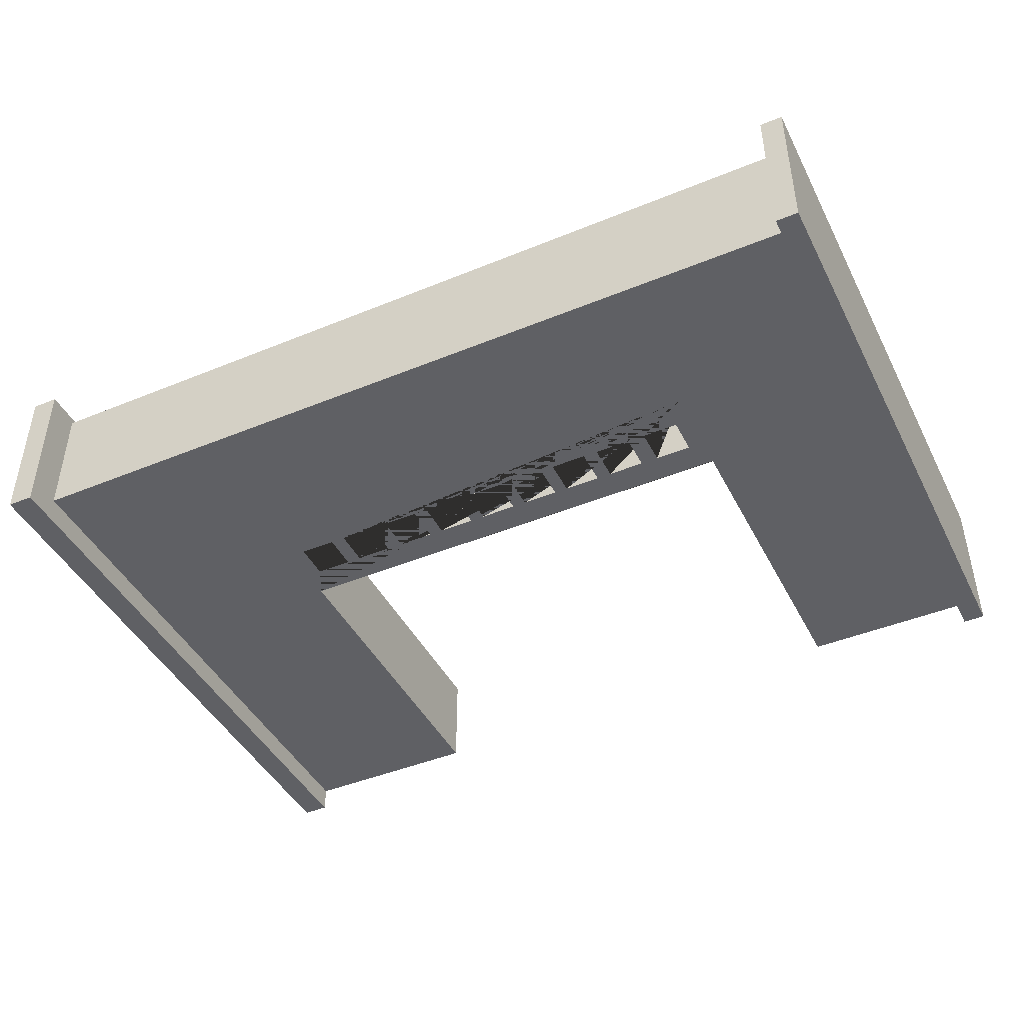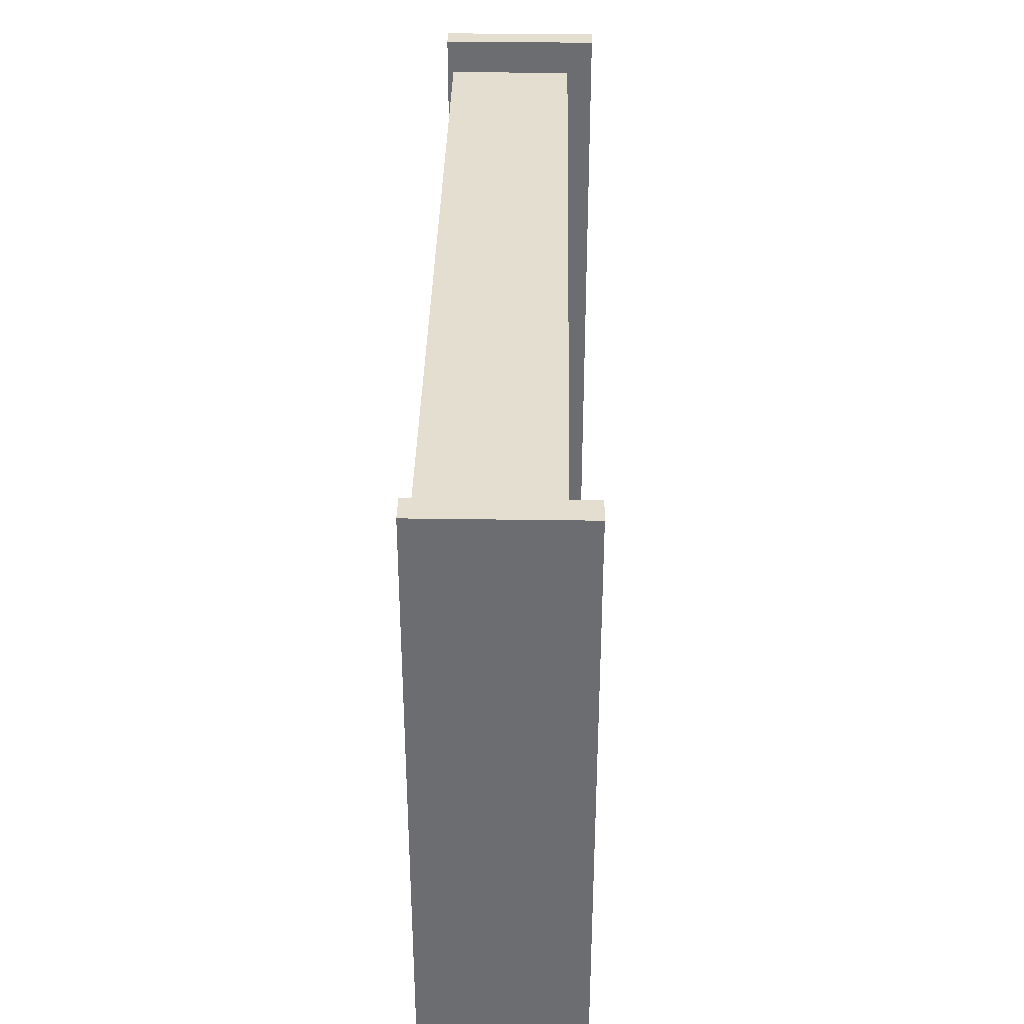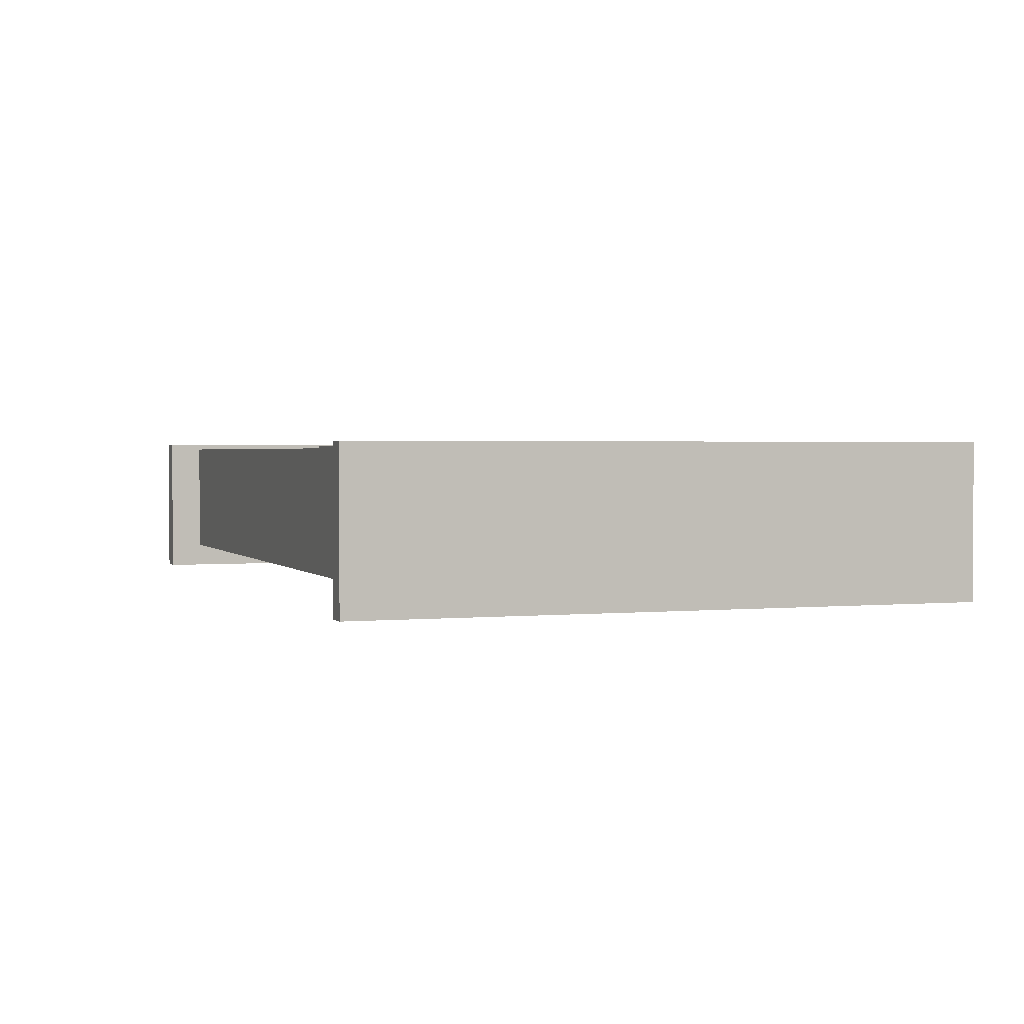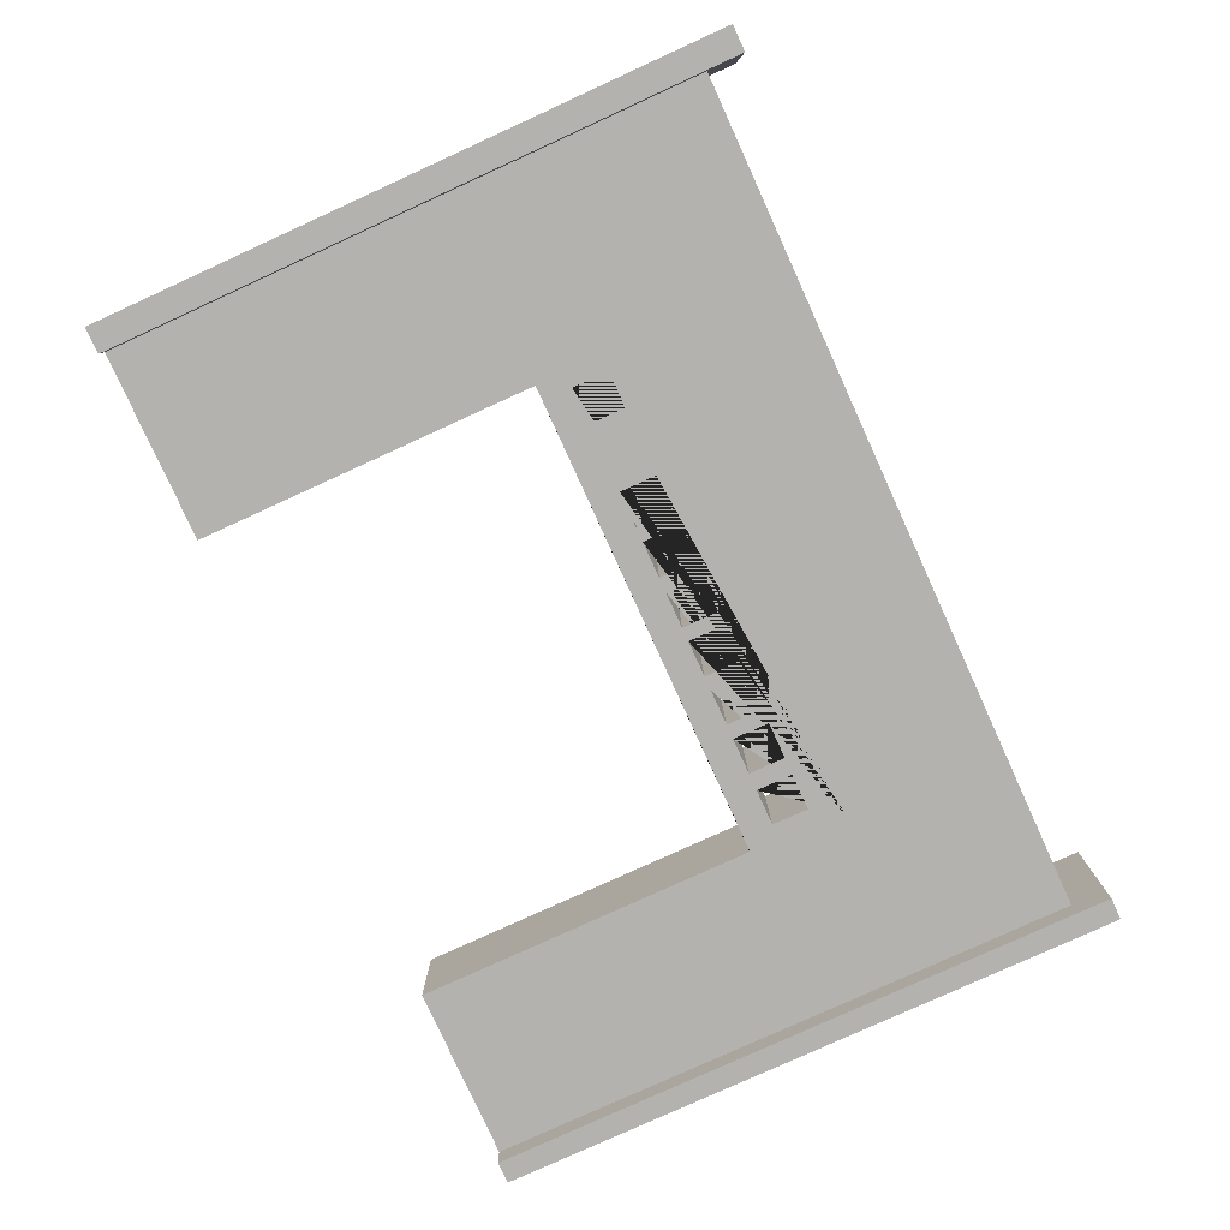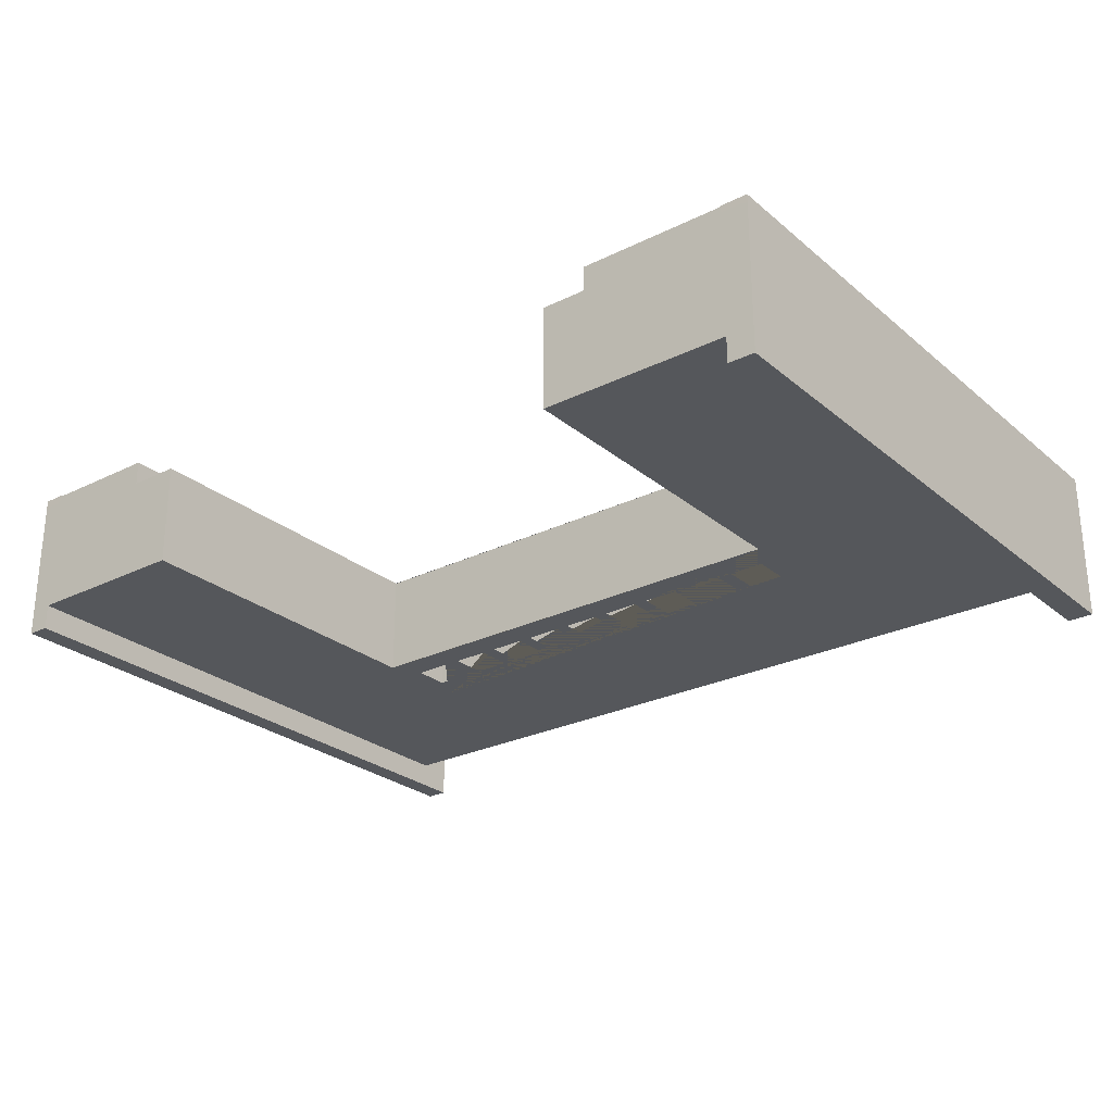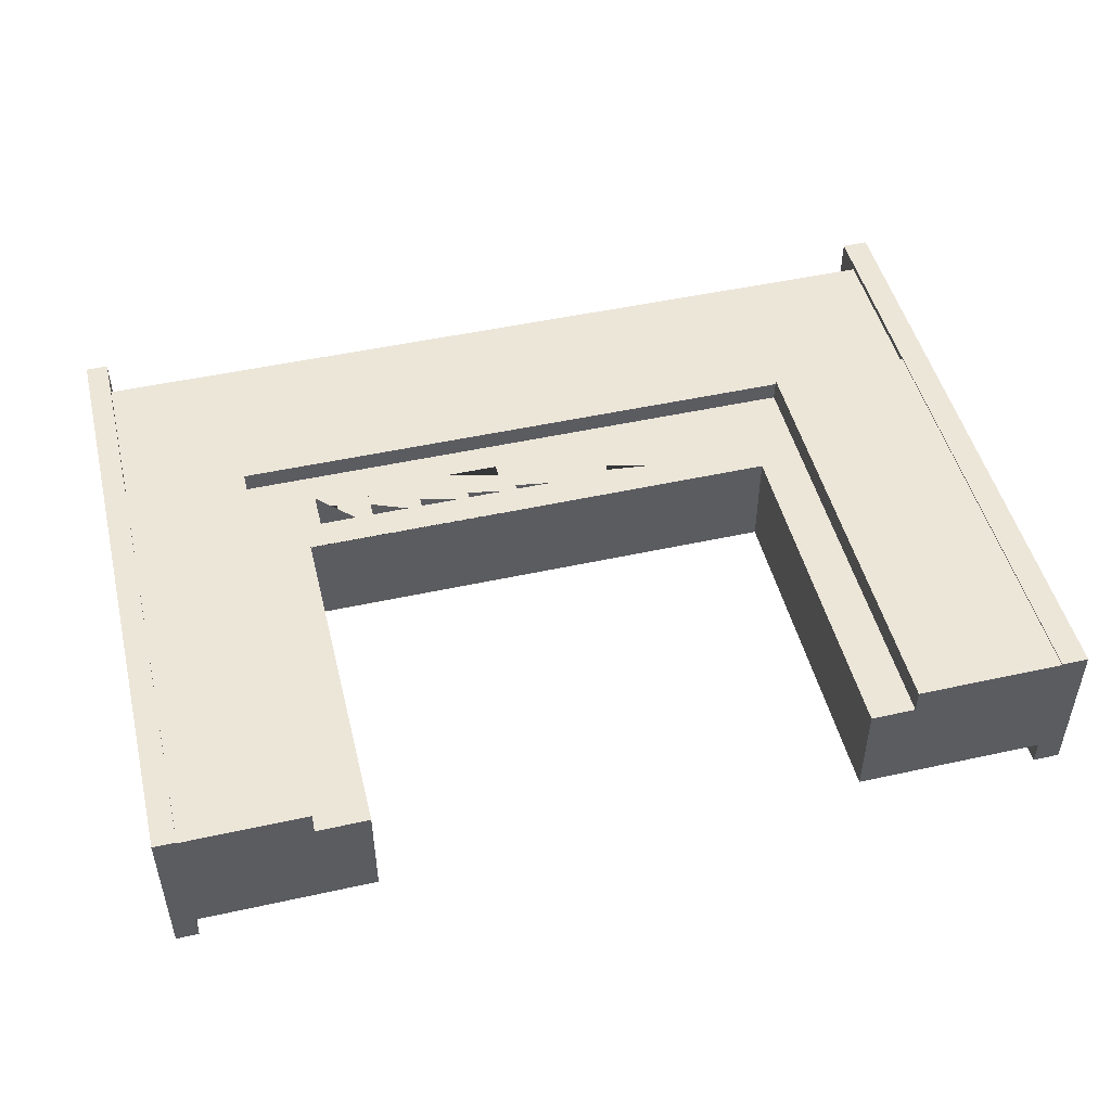
<metadata>
{"format":"obj","ext":"obj","renderer":"f3d","projection":"perspective","resolution":1024,"background":"white","views":[{"elev":-44.1,"azim":-154.3,"up":"+Z"},{"elev":35.9,"azim":91.1,"up":"+Y"},{"elev":1.8,"azim":-109.6,"up":"+Z"},{"elev":-79.8,"azim":114.5,"up":"+Z"},{"elev":-26.4,"azim":37.8,"up":"+Z"},{"elev":48.6,"azim":-13.8,"up":"+Z"}]}
</metadata>
<code>
g default
v -23.69 23.38 -4.065
v -23.69 10.92 -4.065
v -33.22 10.92 -4.065
v -33.22 23.38 -4.065
v -23.69 23.38 4.065
v -33.22 23.38 4.065
v -19.64 23.38 -4.065
v -19.64 10.92 -4.065
v -23.69 3.365 -4.065
v -33.22 3.365 -4.065
v -33.22 12.94 -6.078
v -33.22 26.12 -6.078
v -33.22 23.38 5.607
v -23.69 23.38 5.607
v -19.64 23.38 4.065
v -33.22 26.12 6.078
v 18.05 23.38 -4.065
v 18.05 10.92 -4.065
v -19.64 3.365 -4.065
v -33.22 4.939 -6.078
v -23.69 -23.38 -4.065
v -33.22 -23.38 -4.065
v -34.95 12.94 -6.078
v -34.95 26.12 -6.078
v -19.64 23.38 5.607
v -33.22 10.92 4.065
v -33.22 10.92 5.607
v -23.69 10.92 5.607
v 18.05 23.38 4.065
v -33.22 12.94 6.078
v -34.95 26.12 6.078
v 21.53 23.38 -4.065
v 21.53 10.92 -4.065
v 18.05 3.401 -4.065
v 16.86 5.714 -4.065
v 16.86 8.576 -4.065
v 14 8.576 -4.065
v 14 5.714 -4.065
v 12.83 5.714 -4.065
v 12.83 8.576 -4.065
v 9.965 8.576 -4.065
v 9.965 5.714 -4.065
v 8.669 5.714 -4.065
v 8.669 8.576 -4.065
v 5.807 8.576 -4.065
v 5.807 5.714 -4.065
v 4.684 5.714 -4.065
v 4.684 8.576 -4.065
v 1.821 8.576 -4.065
v 1.821 5.714 -4.065
v 0.6531 5.714 -4.065
v 0.6531 8.576 -4.065
v -2.209 8.576 -4.065
v -2.209 5.714 -4.065
v -3.311 5.714 -4.065
v -3.311 8.576 -4.065
v -6.174 8.576 -4.065
v -6.174 5.714 -4.065
v -7.248 5.714 -4.065
v -7.248 8.576 -4.065
v -10.11 8.576 -4.065
v -10.11 5.714 -4.065
v -11.28 5.714 -4.065
v -11.28 8.576 -4.065
v -14.14 8.576 -4.065
v -14.14 5.714 -4.065
v -15.54 5.714 -4.065
v -15.54 8.576 -4.065
v -18.4 8.576 -4.065
v -19.6 3.365 -4.065
v -18.4 5.714 -4.065
v -19.6 3.401 -4.065
v -19.64 -23.38 -4.065
v -34.95 4.939 -6.078
v -33.22 -23.37 -6.078
v -23.69 -23.38 4.065
v -33.22 -23.38 4.065
v -34.95 10.92 -4.065
v -34.95 23.38 -4.065
v 18.05 23.38 5.607
v -19.64 10.92 5.607
v -23.69 10.92 4.065
v 21.53 23.38 4.065
v -34.95 12.94 6.078
v -33.22 4.939 6.078
v -33.22 3.365 4.065
v -34.95 23.38 4.065
v 32.87 23.38 -4.065
v 32.87 10.92 -4.065
v 21.53 3.365 -4.065
v 18.07 3.365 -4.065
v 18.07 3.401 -4.065
v -19.6 3.401 4.065
v -19.6 3.365 4.065
v -19.6 -23.38 4.065
v -19.6 -23.38 -4.065
v 18.07 3.401 4.065
v 18.05 3.401 4.065
v -19.64 -23.38 4.065
v -34.95 3.365 -4.065
v -34.95 -23.37 -6.078
v -34.95 -23.38 -4.065
v -23.69 -23.38 5.992
v -33.22 -23.38 5.992
v -34.95 -23.38 4.065
v -34.95 10.92 4.065
v 21.53 23.38 5.607
v 18.05 10.92 5.607
v -19.64 10.92 4.065
v -33.22 10.92 5.992
v -23.69 10.92 5.992
v 32.87 23.38 4.065
v -34.95 4.939 6.078
v -33.22 -23.37 6.078
v -33.22 3.365 5.992
v 32.87 12.94 -6.078
v 32.87 26.12 -6.078
v 32.87 3.365 -4.065
v 21.53 -23.38 -4.065
v 18.07 -23.38 -4.065
v 18.07 -23.38 4.065
v 18.07 3.365 4.065
v -19.64 3.365 4.065
v 16.86 5.714 4.065
v 14 5.714 4.065
v 12.83 5.714 4.065
v 9.965 5.714 4.065
v 8.669 5.714 4.065
v 5.807 5.714 4.065
v 4.684 5.714 4.065
v 1.821 5.714 4.065
v 0.6531 5.714 4.065
v -2.209 5.714 4.065
v -3.311 5.714 4.065
v -6.174 5.714 4.065
v -7.248 5.714 4.065
v -10.11 5.714 4.065
v -11.28 5.714 4.065
v -14.14 5.714 4.065
v -15.54 5.714 4.065
v -18.4 5.714 4.065
v -18.4 8.576 4.065
v -15.54 8.576 4.065
v -14.14 8.576 4.065
v -11.28 8.576 4.065
v -10.11 8.576 4.065
v -7.248 8.576 4.065
v -6.174 8.576 4.065
v -3.311 8.576 4.065
v -2.209 8.576 4.065
v 0.6531 8.576 4.065
v 1.821 8.576 4.065
v 4.684 8.576 4.065
v 5.807 8.576 4.065
v 8.669 8.576 4.065
v 9.965 8.576 4.065
v 12.83 8.576 4.065
v 14 8.576 4.065
v 16.86 8.576 4.065
v 18.05 10.92 4.065
v 21.53 3.365 4.065
v 21.53 10.92 4.065
v -23.69 3.365 4.065
v -34.95 3.365 4.065
v -23.69 3.365 5.992
v -34.95 -23.37 6.078
v 32.87 23.38 5.607
v 21.53 10.92 5.607
v 32.87 26.12 6.078
v 34.95 12.94 -6.078
v 34.95 26.12 -6.078
v 32.87 4.939 -6.078
v 32.87 -23.38 -4.065
v 21.53 -23.38 4.065
v 21.53 3.365 5.992
v 21.53 10.92 5.992
v 32.87 10.92 4.065
v 32.87 10.92 5.607
v 32.87 12.94 6.078
v 34.95 26.12 6.078
v 34.95 23.38 -4.065
v 34.95 10.92 -4.065
v 34.95 4.939 -6.078
v 32.87 -23.37 -6.078
v 32.87 -23.38 4.065
v 21.53 -23.38 5.992
v 32.87 10.92 5.992
v 32.87 3.365 5.992
v 32.87 3.365 4.065
v 32.87 4.939 6.078
v 34.95 12.94 6.078
v 34.95 23.38 4.065
v 34.95 10.92 4.065
v 34.95 3.365 -4.065
v 34.95 -23.37 -6.078
v 34.95 -23.38 -4.065
v 34.95 -23.38 4.065
v 32.87 -23.38 5.992
v 34.95 4.939 6.078
v 32.87 -23.37 6.078
v 34.95 3.365 4.065
v 34.95 -23.37 6.078
g pCube16
f 1 2 3 4
f 5 1 4 6
f 7 8 2 1
f 3 2 9 10
f 4 3 11 12
f 5 6 13 14
f 15 7 1 5
f 6 4 12 16
f 17 18 8 7
f 19 9 2 8
f 11 3 10 20
f 10 9 21 22
f 12 11 23 24
f 15 5 14 25
f 6 26 27 13
f 27 28 14 13
f 29 17 7 15
f 30 26 6 16
f 16 12 24 31
f 32 33 18 17
f 8 18 34 35 36 37 38 39 40 41 42 43 44 45 46 47 48 49 50 51 52 53 54 55 56 57 58 59 60 61 62 63 64 65 66 67 68 69
f 70 19 8 69 71 67 66 63 62 59 58 55 54 51 50 47 46 43 42 39 38 35 34 72
f 21 9 19 73
f 23 11 20 74
f 20 10 22 75
f 21 76 77 22
f 23 78 79 24
f 29 15 25 80
f 14 28 81 25
f 26 82 28 27
f 83 32 17 29
f 84 30 16 31
f 85 86 26 30
f 79 87 31 24
f 88 89 33 32
f 90 91 92 34 18 33
f 93 94 95 96 70 72
f 96 73 19 70
f 72 34 92 97 98 93
f 73 99 76 21
f 74 100 78 23
f 74 20 75 101
f 22 102 101 75
f 77 76 103 104
f 22 77 105 102
f 78 106 87 79
f 83 29 80 107
f 25 81 108 80
f 82 109 81 28
f 82 26 110 111
f 112 88 32 83
f 87 106 84 31
f 113 85 30 84
f 77 86 85 114
f 26 86 115 110
f 116 89 88 117
f 118 90 33 89
f 91 90 119 120
f 92 91 120 121 122 97
f 123 94 93 98 124 125 126 127 128 129 130 131 132 133 134 135 136 137 138 139 140 141 142 109
f 142 143 140 139 144 145 138 137 146 147 136 135 148 149 134 133 150 151 132 131 152 153 130 129 154 155 128 127 156 157 126 125 158 159 124 98 160 109
f 94 123 99 95
f 95 99 73 96
f 122 161 162 160 98 97
f 99 123 163 76
f 102 100 74 101
f 100 164 106 78
f 86 77 104 115
f 76 163 165 103
f 103 165 115 104
f 105 77 114 166
f 102 105 164 100
f 112 83 107 167
f 80 108 168 107
f 109 160 108 81
f 163 123 109 82
f 163 82 111 165
f 115 165 111 110
f 88 112 169 117
f 84 106 164 113
f 114 85 113 166
f 170 116 117 171
f 172 118 89 116
f 119 90 118 173
f 120 119 174 121
f 121 174 161 122
f 162 161 175 176
f 160 162 168 108
f 113 164 105 166
f 177 112 167 178
f 107 168 178 167
f 112 177 179 169
f 171 117 169 180
f 181 182 170 171
f 183 172 116 170
f 173 118 172 184
f 173 185 174 119
f 161 174 186 175
f 177 162 176 187
f 175 188 187 176
f 162 177 178 168
f 179 177 189 190
f 180 169 179 191
f 192 181 171 180
f 193 182 181 192
f 170 182 194 183
f 195 184 172 183
f 196 173 184 195
f 197 185 173 196
f 174 185 198 186
f 198 188 175 186
f 189 177 187 188
f 191 179 190 199
f 190 189 185 200
f 191 193 192 180
f 201 194 182 193
f 183 194 196 195
f 197 196 194 201
f 185 197 202 200
f 185 189 188 198
f 199 201 193 191
f 199 190 200 202
f 197 201 199 202
f 69 68 143 142
f 71 69 142 141
f 140 143 68 67
f 141 140 67 71
f 65 64 145 144
f 66 65 144 139
f 138 145 64 63
f 139 138 63 66
f 61 60 147 146
f 62 61 146 137
f 136 147 60 59
f 137 136 59 62
f 57 56 149 148
f 58 57 148 135
f 134 149 56 55
f 135 134 55 58
f 53 52 151 150
f 54 53 150 133
f 132 151 52 51
f 133 132 51 54
f 49 48 153 152
f 50 49 152 131
f 130 153 48 47
f 131 130 47 50
f 45 44 155 154
f 46 45 154 129
f 128 155 44 43
f 129 128 43 46
f 41 40 157 156
f 42 41 156 127
f 126 157 40 39
f 127 126 39 42
f 37 36 159 158
f 38 37 158 125
f 124 159 36 35
f 125 124 35 38

</code>
